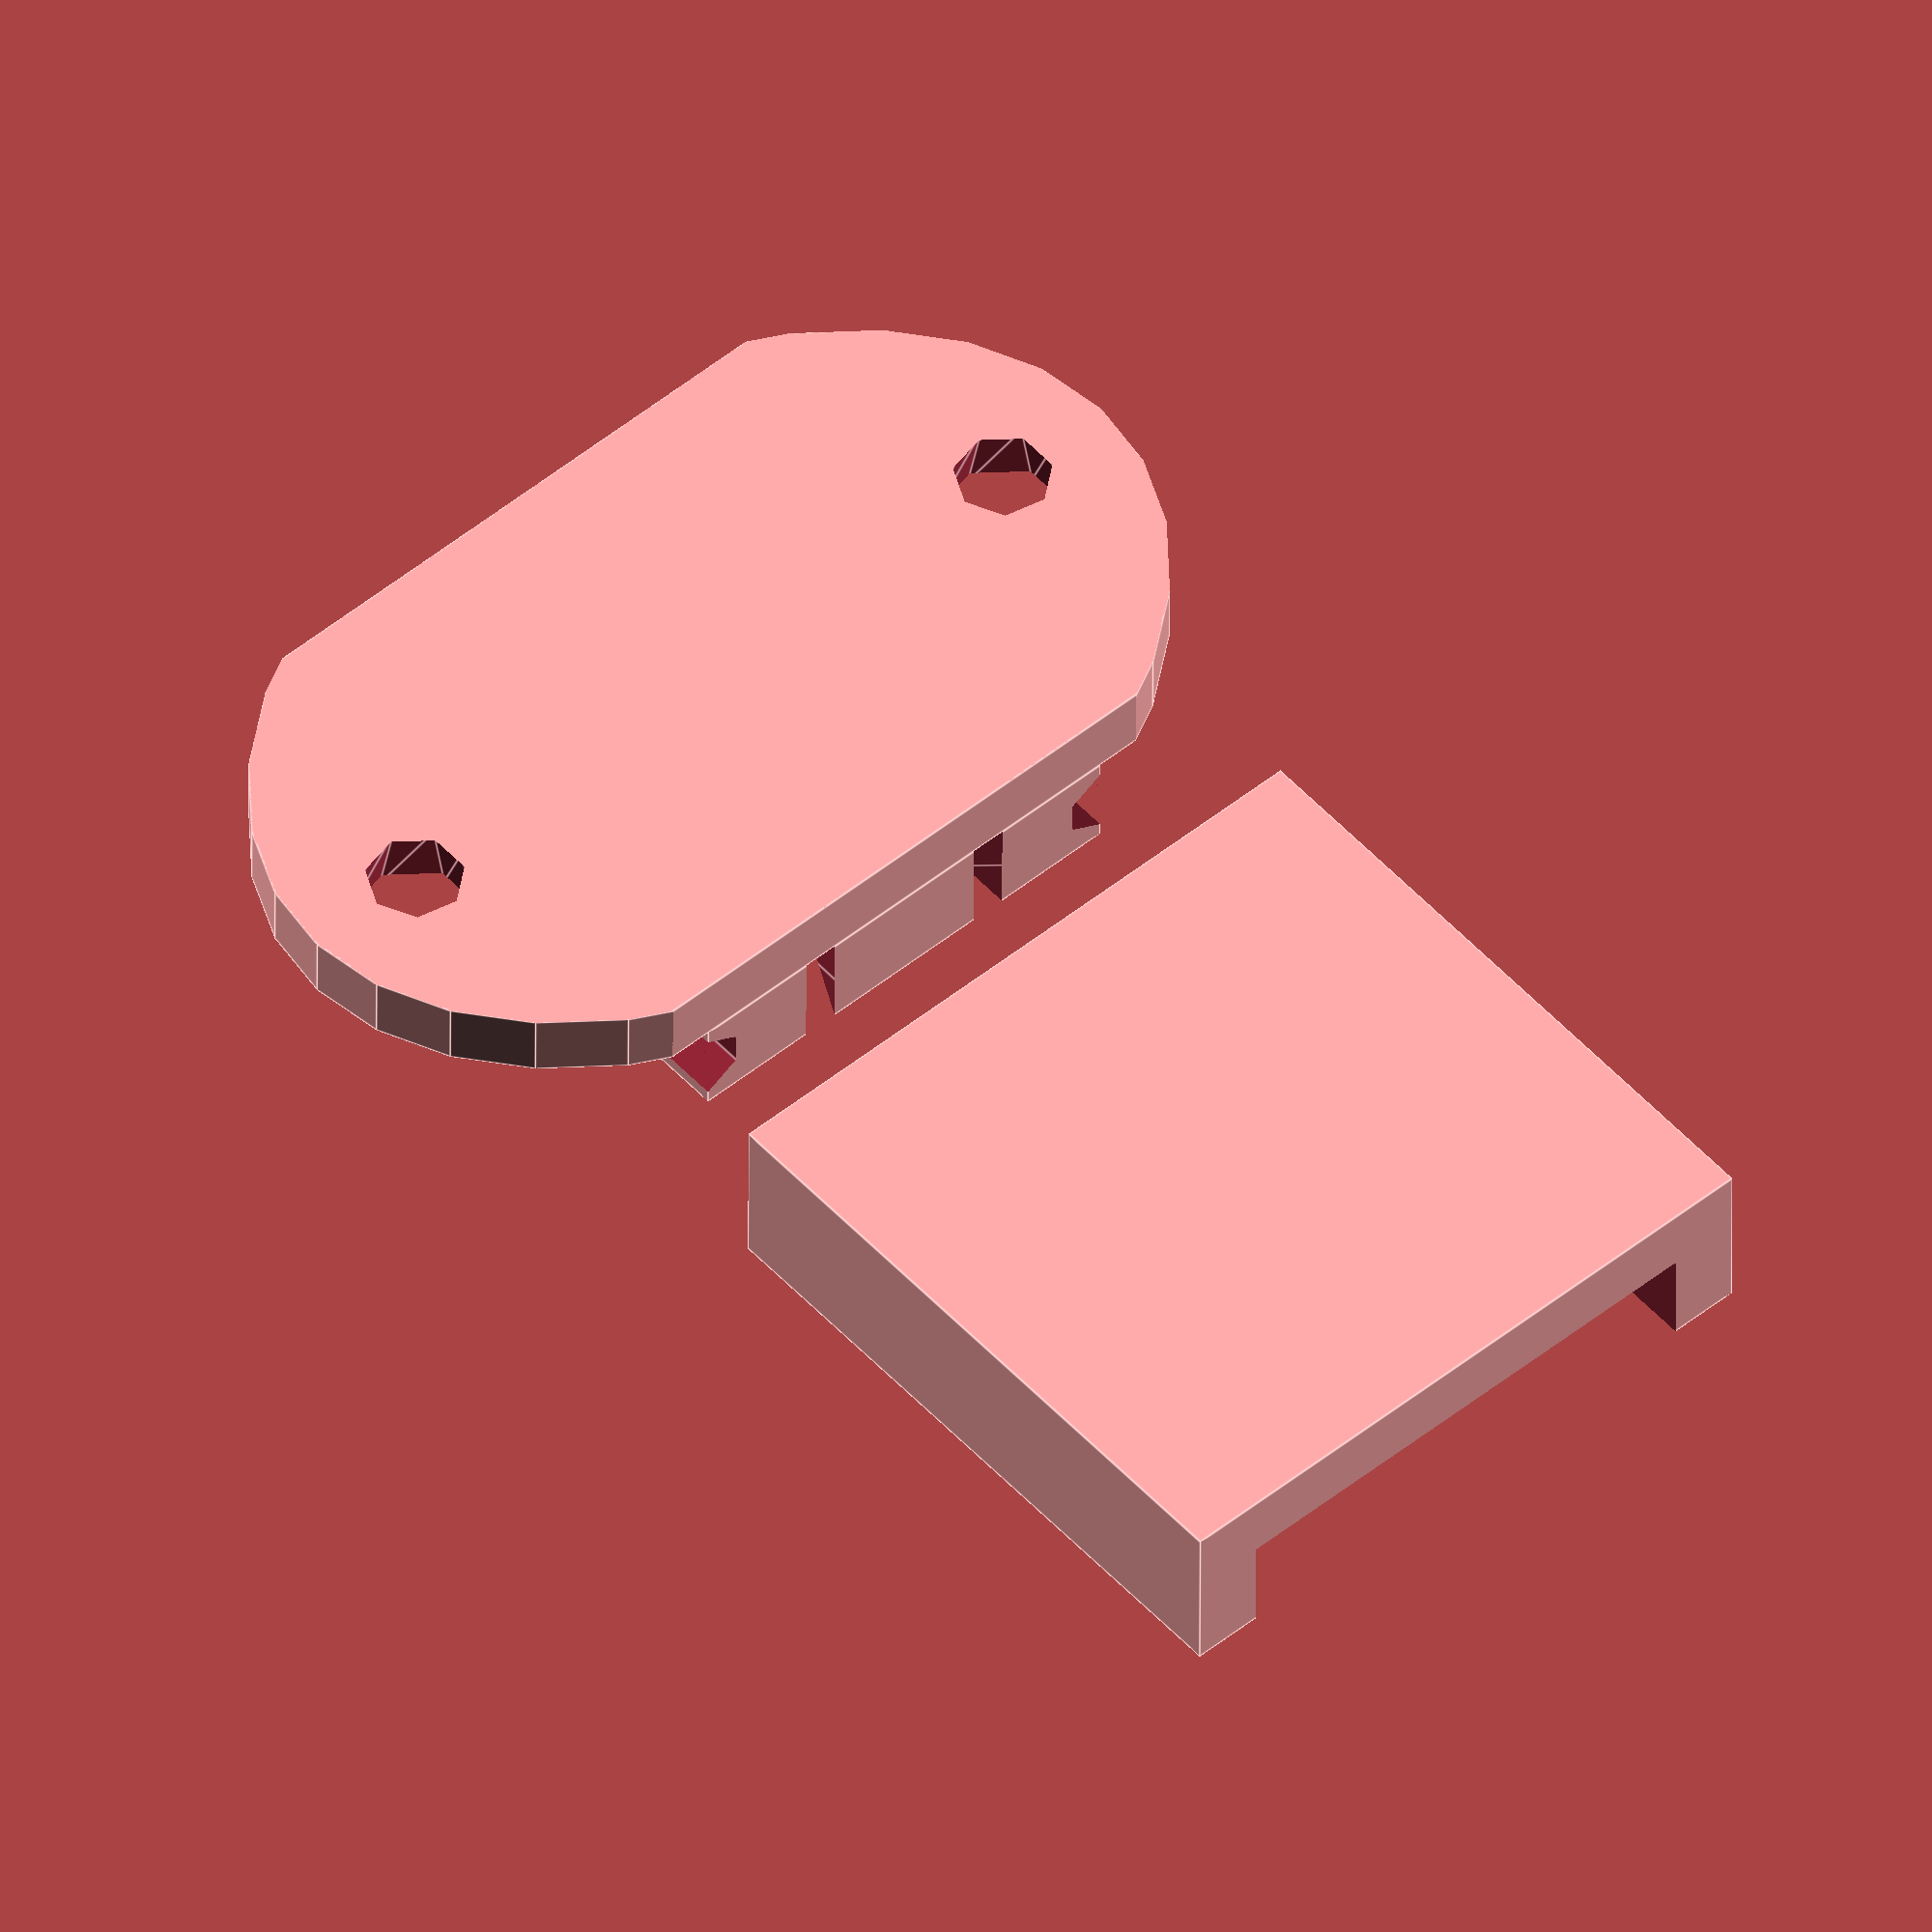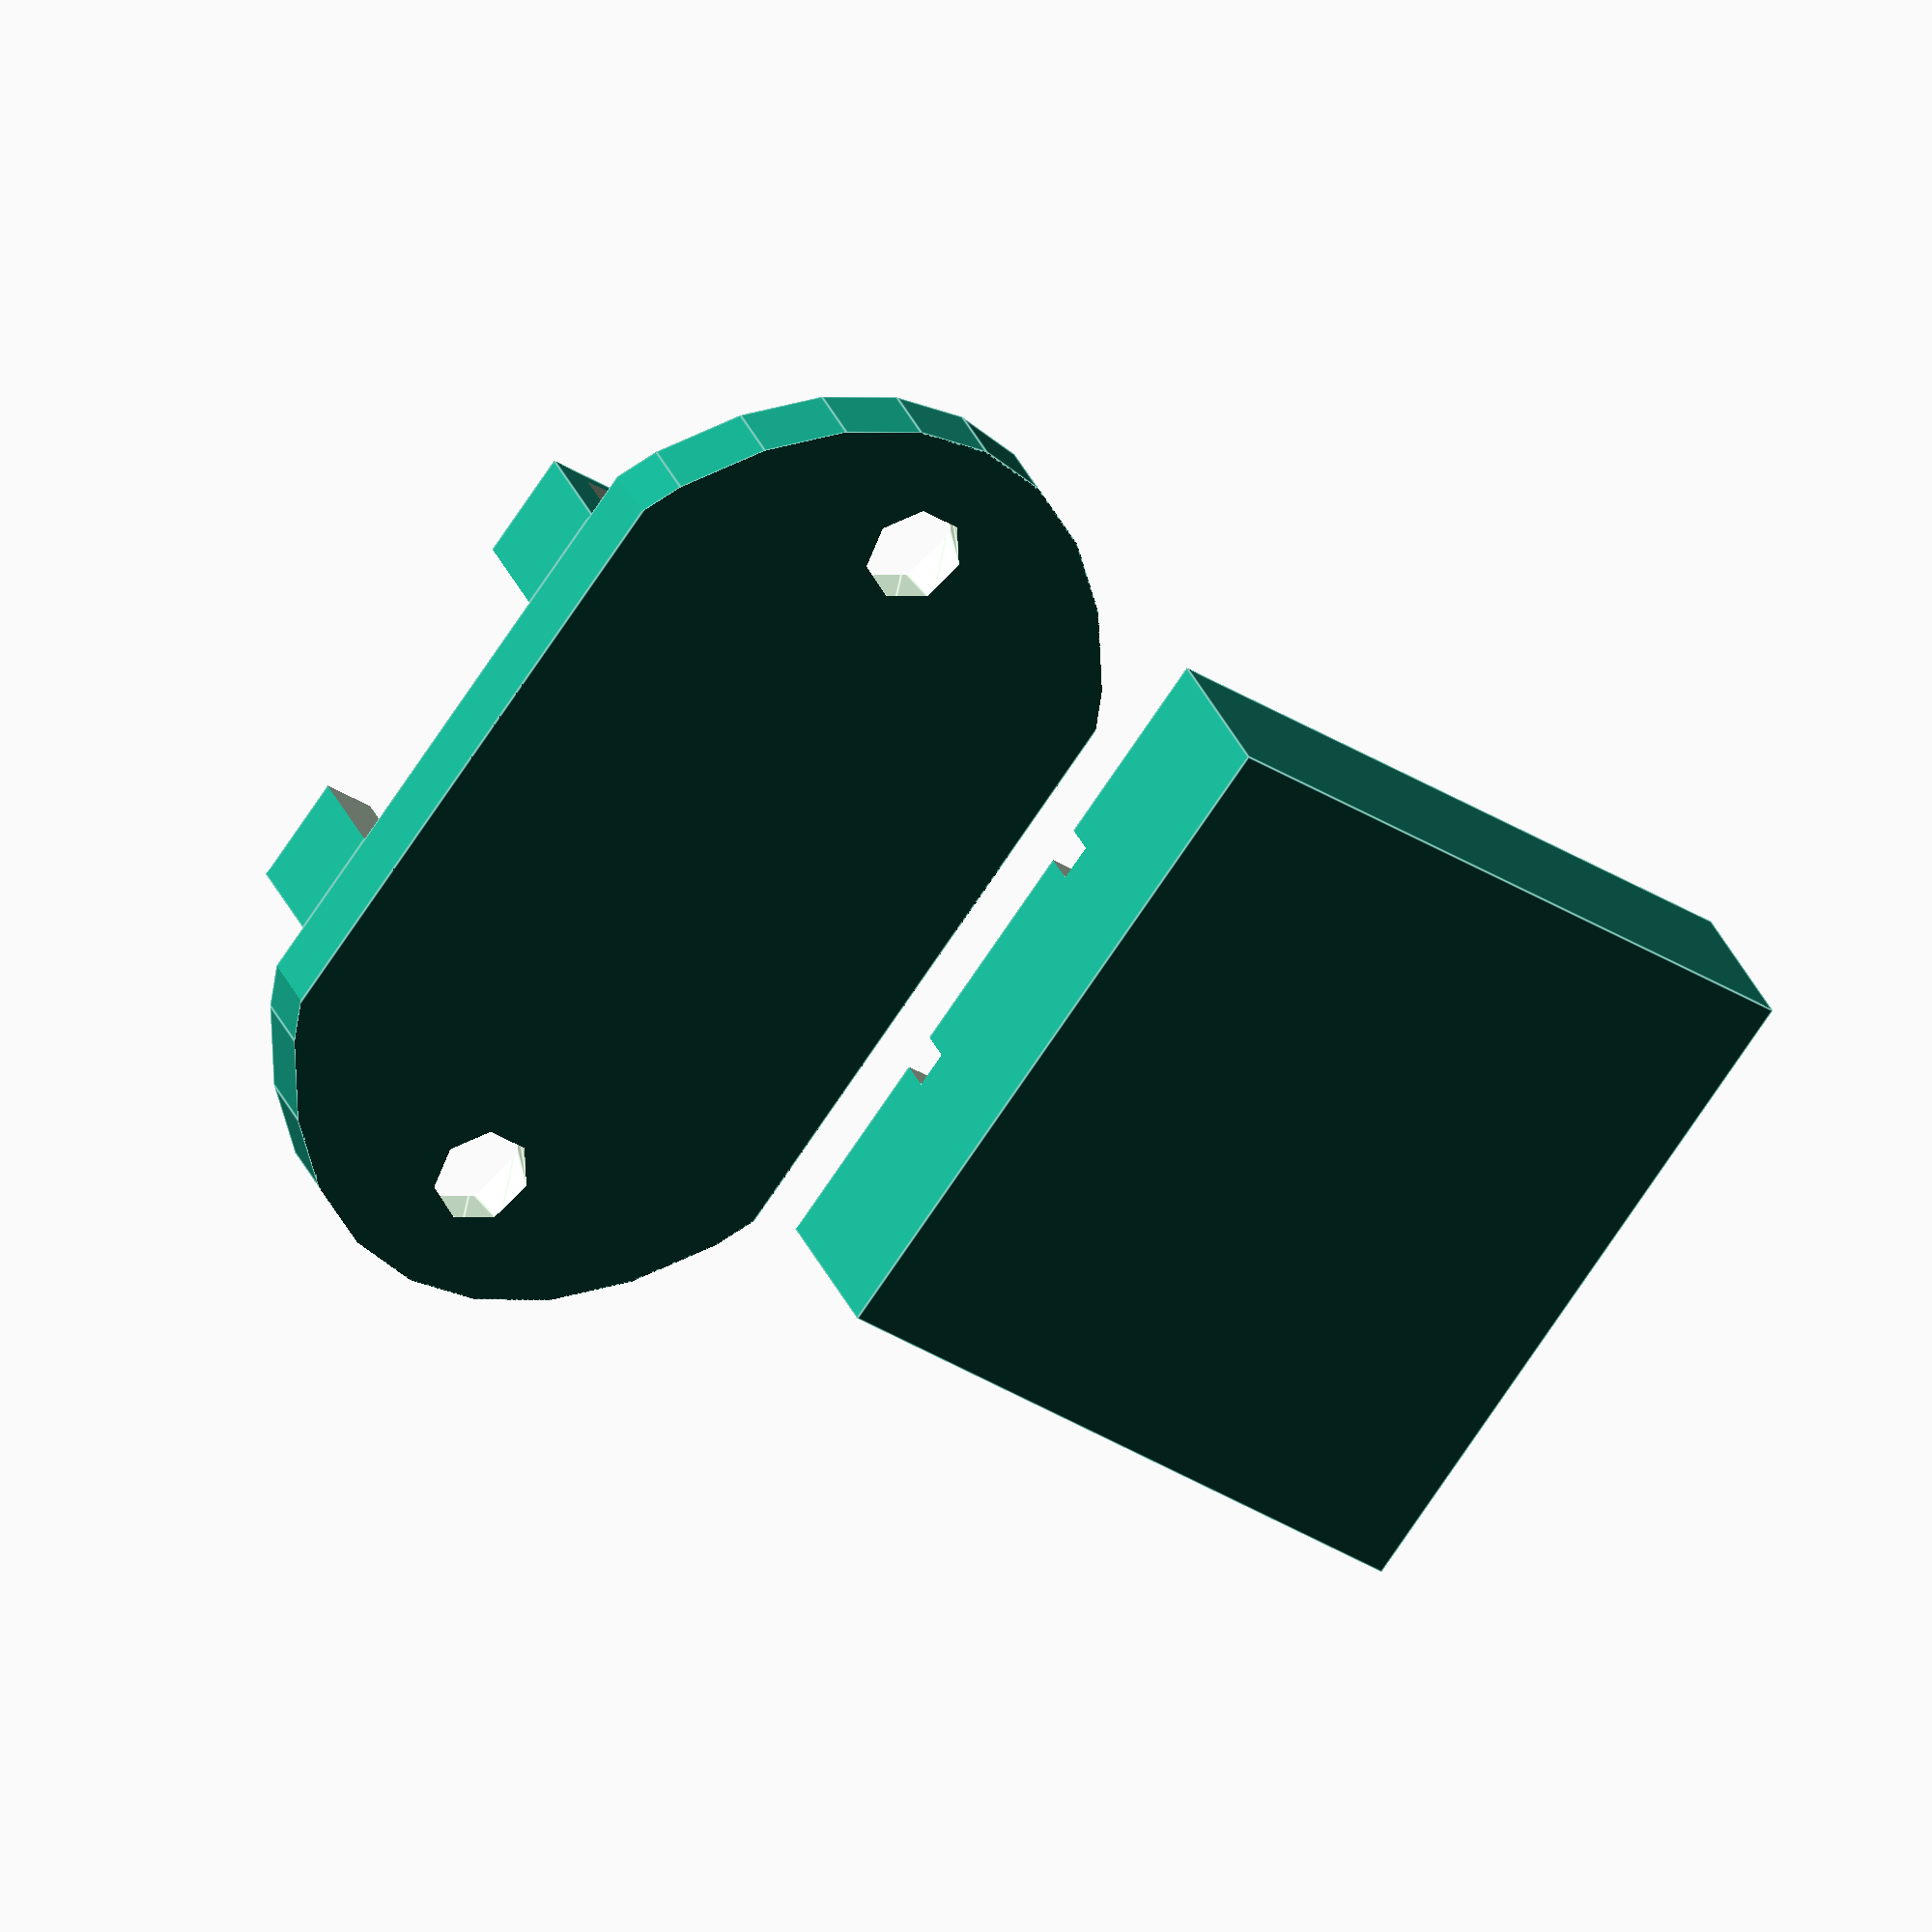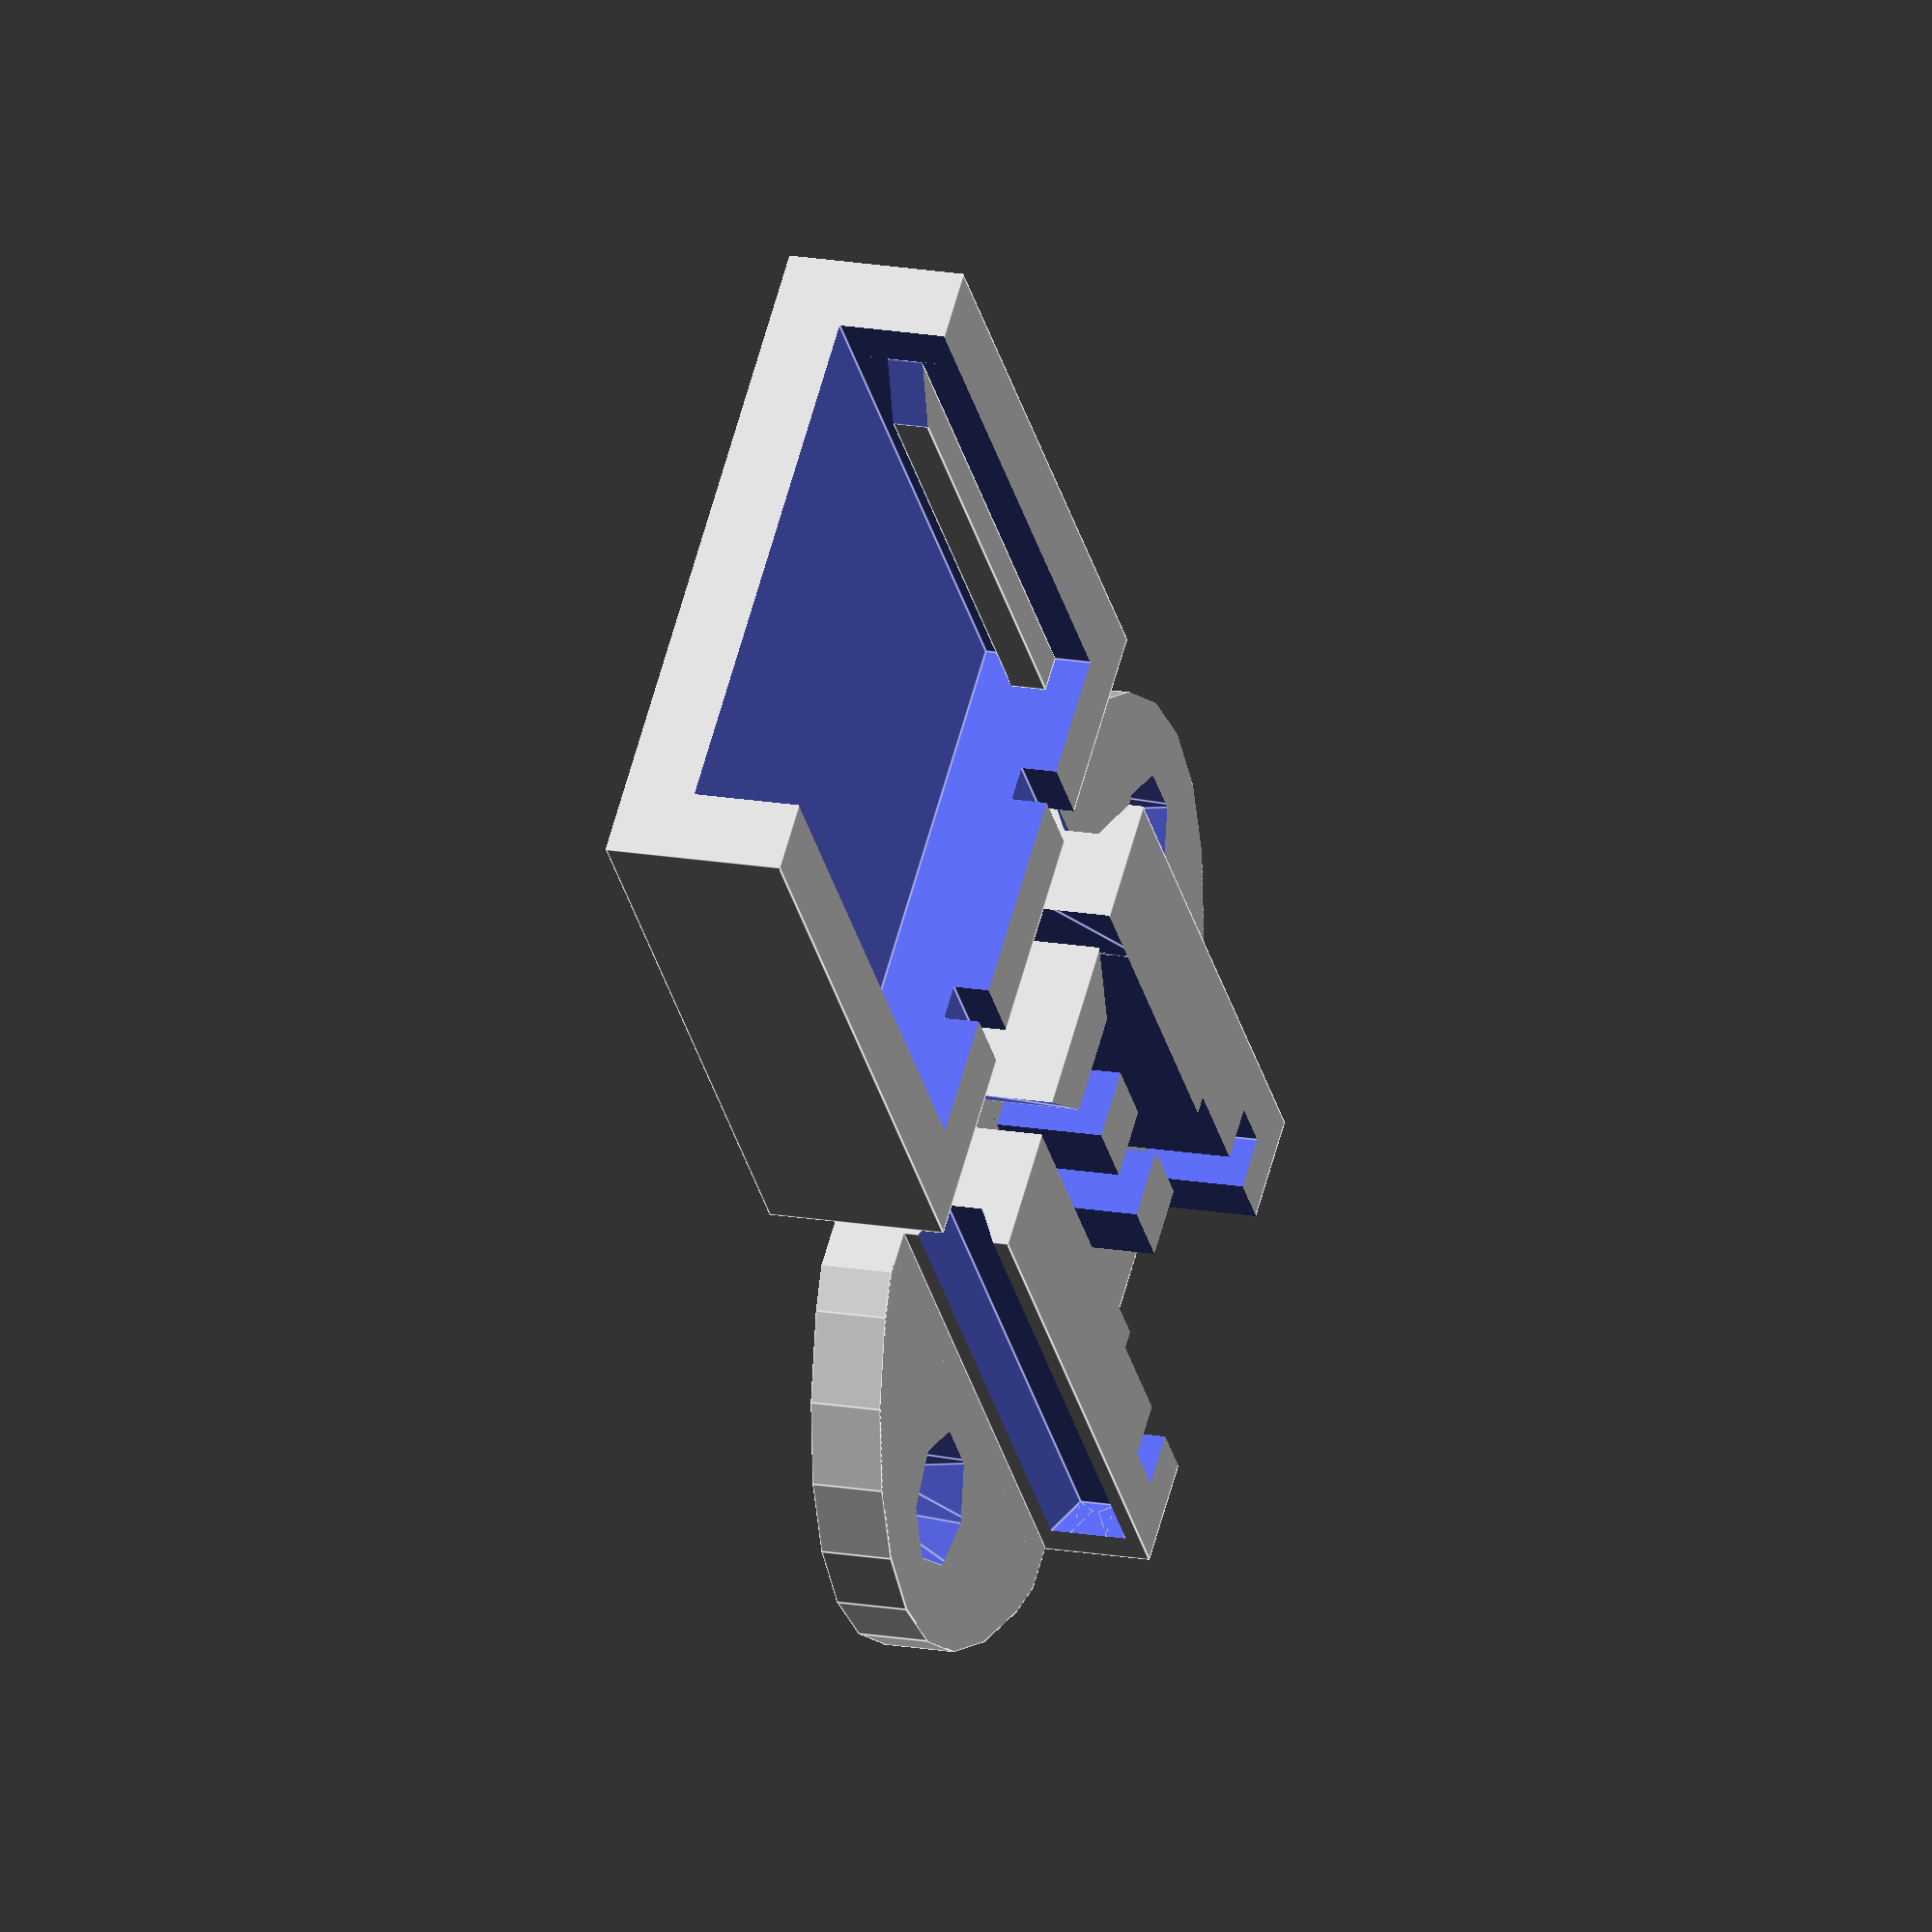
<openscad>
usb_w=8;
usb_h=3;
usb_l=6;
box_l=16;
box_w=usb_w + 2*3;
base_w=30;
base_h=2;

// base
difference() {
    intersection() {
        scale([1.4, 1, 1]) cylinder(r=base_w/3, h=base_h);
        translate([-base_w/2, -box_l/2, 0]) cube([base_w, box_l, base_h]);
    }
    // screw holes
    translate([-10.5, 0, -0.5]) cylinder(r1=1.25, r2=2, h=base_h + 1);
    translate([ 10.5, 0, -0.5]) cylinder(r1=1.25, r2=2, h=base_h + 1);
    // channels
    translate([-usb_w / 2 + 2, box_l / 2 - 6, base_h - 1]) cube([1, 2, 2]);
    translate([-usb_w / 2 + 2, box_l / 2 - 6, base_h - 1])
        rotate([-30, 0, 0]) translate([0, -2, 0]) cube([1, 2, 1]);
    translate([ usb_w / 2 - 3, box_l / 2 - 6, base_h - 1]) cube([1, 2, 2]);
    translate([ usb_w / 2 - 3, box_l / 2 - 6, base_h - 1])
        rotate([-30, 0, 0]) translate([0, -2, 0]) cube([1, 2, 1]);
    
}

// box
translate([-box_w/2, -box_l/2, base_h])
    difference() {
        cube([box_w, box_l, usb_h]);
        translate([(box_w - usb_w) / 2, box_l - usb_l, -0.5])
            union() {
                cube([usb_w, usb_l + 1, usb_h + 1]);
                translate([-1.5, 3, 0])    cube([2, 1.5, usb_h + 1]);
                translate([usb_w - 0.5, 3, 0]) cube([2, 1.5, usb_h + 1]);
            }
        // channels
        translate([(box_w - usb_w) / 2 + 0.5, 2, -0.5])
            cube([2.5, box_l - usb_l + 1, usb_h + 1]);
        translate([(box_w - usb_w) / 2 + 0.5, 0, -0.5])
            linear_extrude(height=usb_h + 1)
                polygon([[0,-2],[2.1,2.1],[0, 2.1]], paths=[[0,1,2,0]]);             
        translate([(box_w + usb_w) / 2 - 3, 2, -0.5])
            cube([2.5, box_l - usb_l + 1, usb_h + 1]);
        translate([(box_w + usb_w) / 2 - 0.5, 0, -0.5])
            linear_extrude(height=usb_h + 1)
                polygon([[0,-2],[-2.1,2.1],[0, 2.1]], paths=[[0,1,2,0]]);                     
        translate([(box_w - usb_w) / 2 + 1, 6, -0.5]) cube([usb_w - 2, 2, usb_h + 1]);
        translate([(box_w - usb_w) / 2 + 1, 2, -0.5]) cube([usb_w - 2, 2, usb_h + 1]);
        // left rail
        translate([-1, -2, 1]) cube([2, box_l + 1, 1]);
        translate([1, -2, 2]) rotate([0, 30, 0])
            translate([-2, 0, -0.5]) cube([2, box_l + 1, 0.5]);
        translate([1, -2, 1]) rotate([0, -30, 0])
            translate([-2, 0, 0]) cube([2, box_l + 1, 0.5]);
        // right rail                       
        translate([box_w - 1, -2, 1]) cube([2, box_l + 1, 1]);
        translate([box_w - 1, -2, 2]) rotate([0, -30, 0])
            translate([0, 0, -0.5]) cube([2, box_l + 1, 0.5]);
        translate([box_w - 1, -2, 1]) rotate([0, 30, 0])
            cube([2, box_l + 1, 0.5]);
    }
    
// lid
//translate([-(box_w + 5) / 2, -box_l / 2, 6])
translate([-(box_w + 5) / 2, -15, usb_h + 2]) rotate([180, 0, 0])
union() {
    difference() {
        translate([0, -2.5, 0]) cube([box_w + 5, box_l + 2.5, usb_h + 2]);
        translate([2, -0.5, -0.5]) cube([box_w + 1, box_l + 1, usb_h + 0.5]);   
        translate([(box_w - usb_w) / 2 + 2.5, -3.5, -1]) cube([1, 4, 2]);
        translate([(box_w + usb_w) / 2 + 1.5, -3.5, -1]) cube([1, 4, 2]);
    }
    difference() {
        translate([2, -0.5, 1]) cube([1, box_l - 1, 1]);
        translate([2, box_l - 1.5, 0])
            rotate([0, 0, 30]) translate([0, -2, 0.5]) cube([1, 2, 2]);
    }
    difference() {
        translate([box_w + 2, -0.5, 1]) cube([1, box_l - 1, 1]);
        translate([box_w + 3, box_l - 1.5, 0])
            rotate([0, 0, -30]) translate([-1, -2, 0.5]) cube([1, 2, 2]);
    }
}

</openscad>
<views>
elev=218.2 azim=221.1 roll=0.2 proj=o view=edges
elev=329.4 azim=54.0 roll=160.6 proj=o view=edges
elev=163.8 azim=317.5 roll=249.3 proj=o view=edges
</views>
